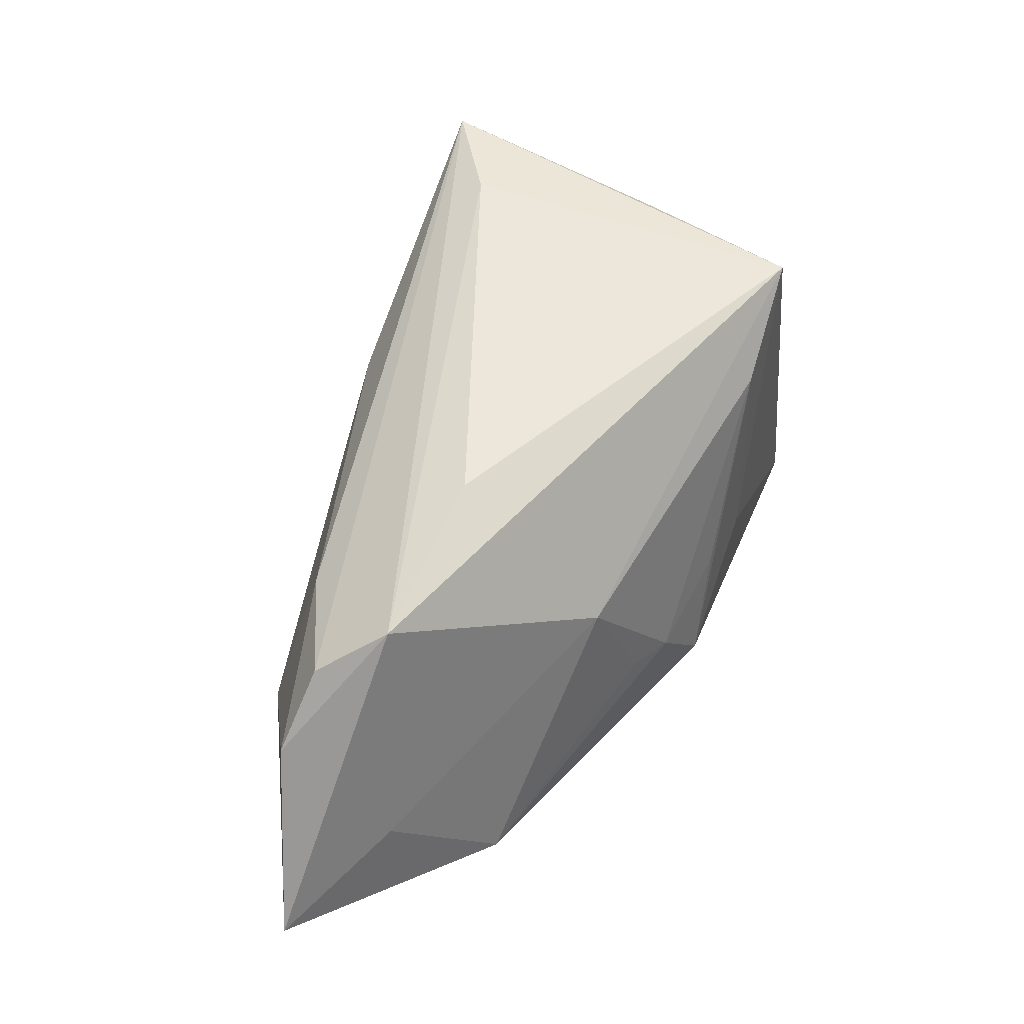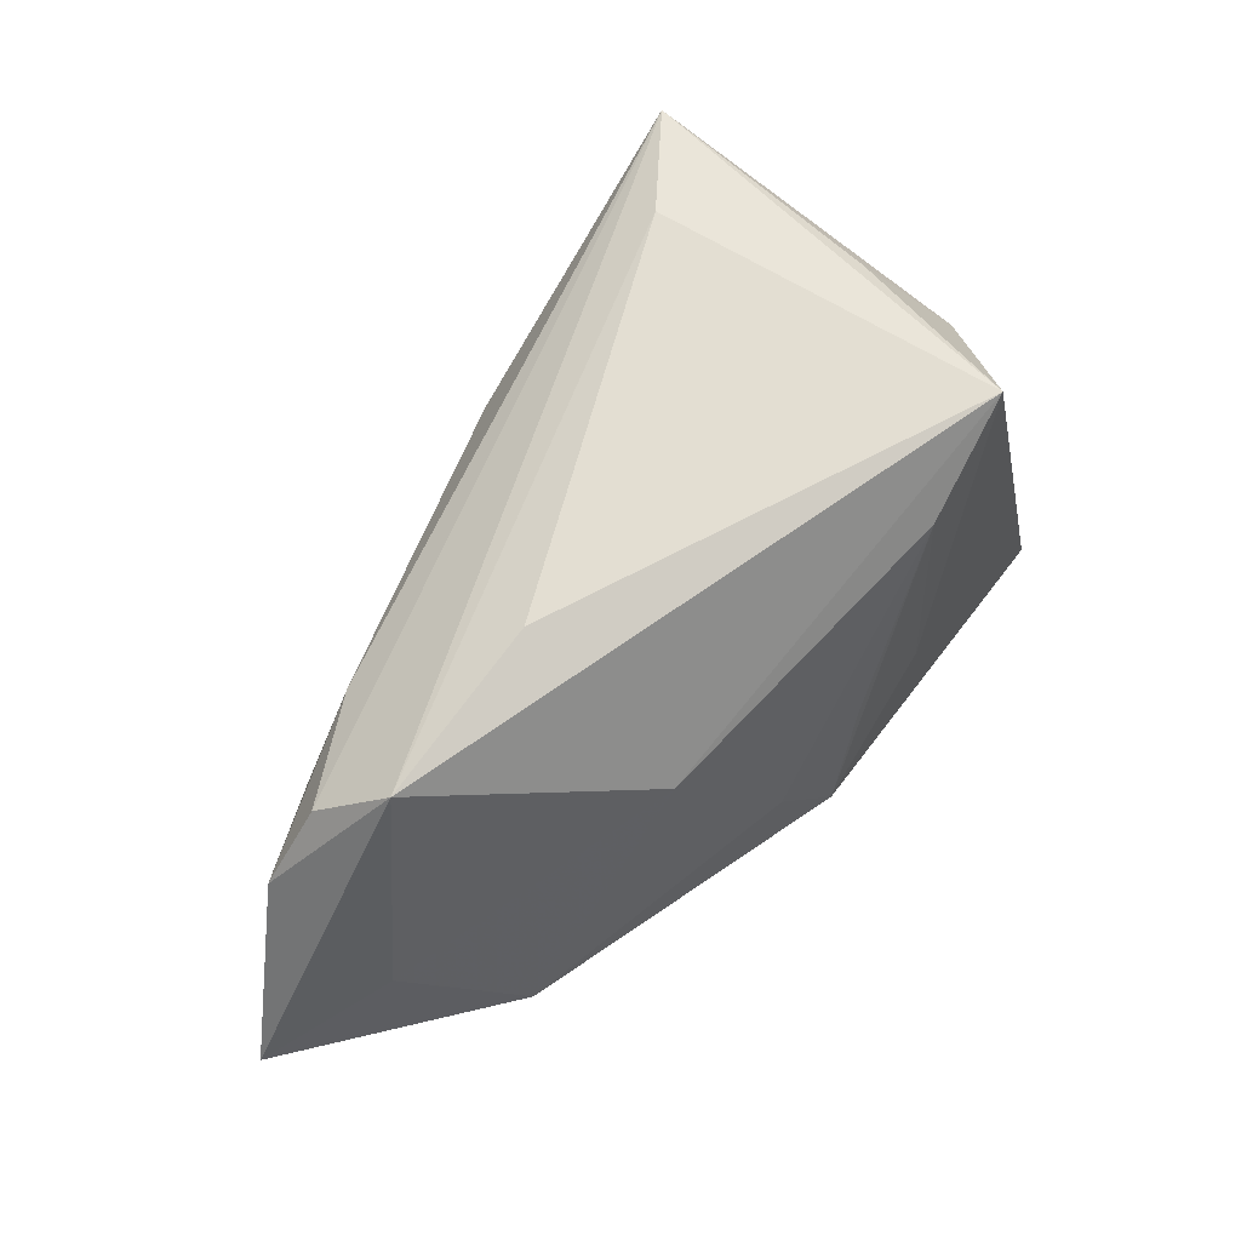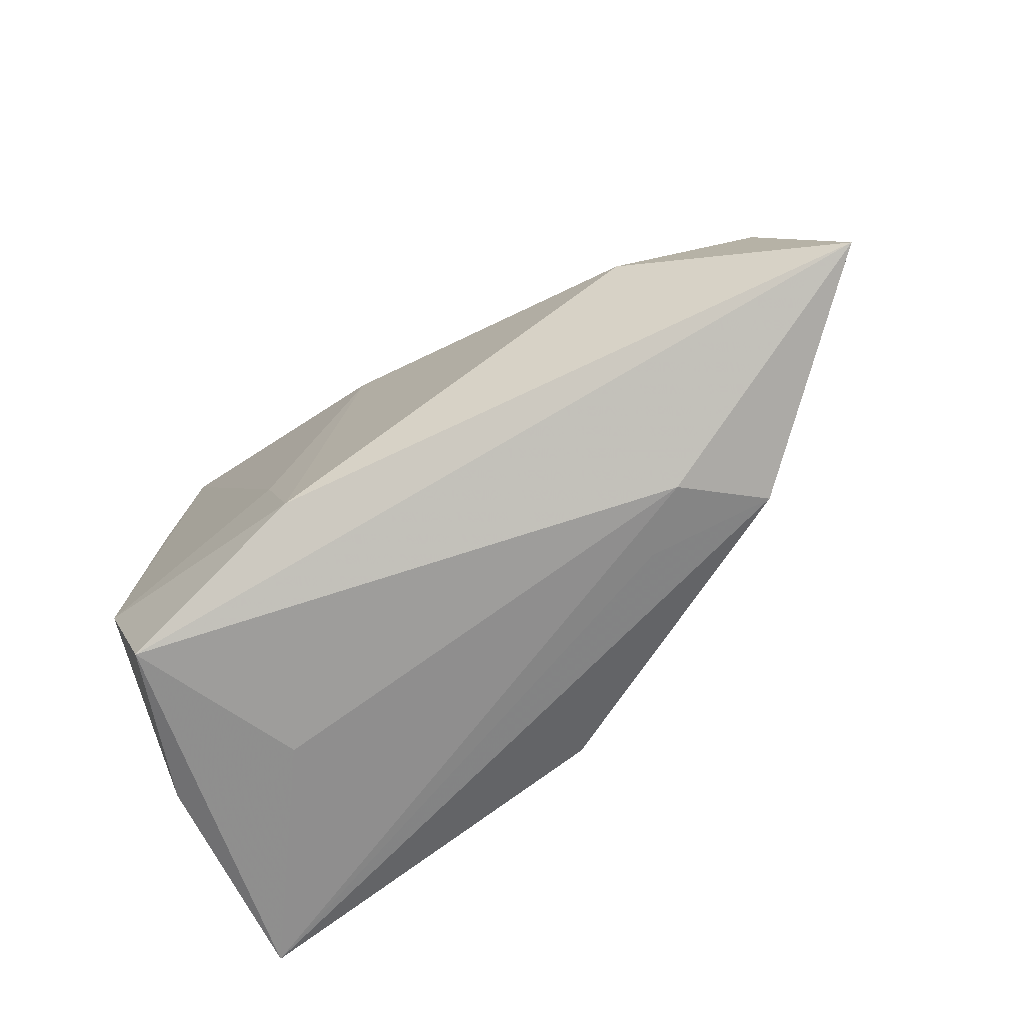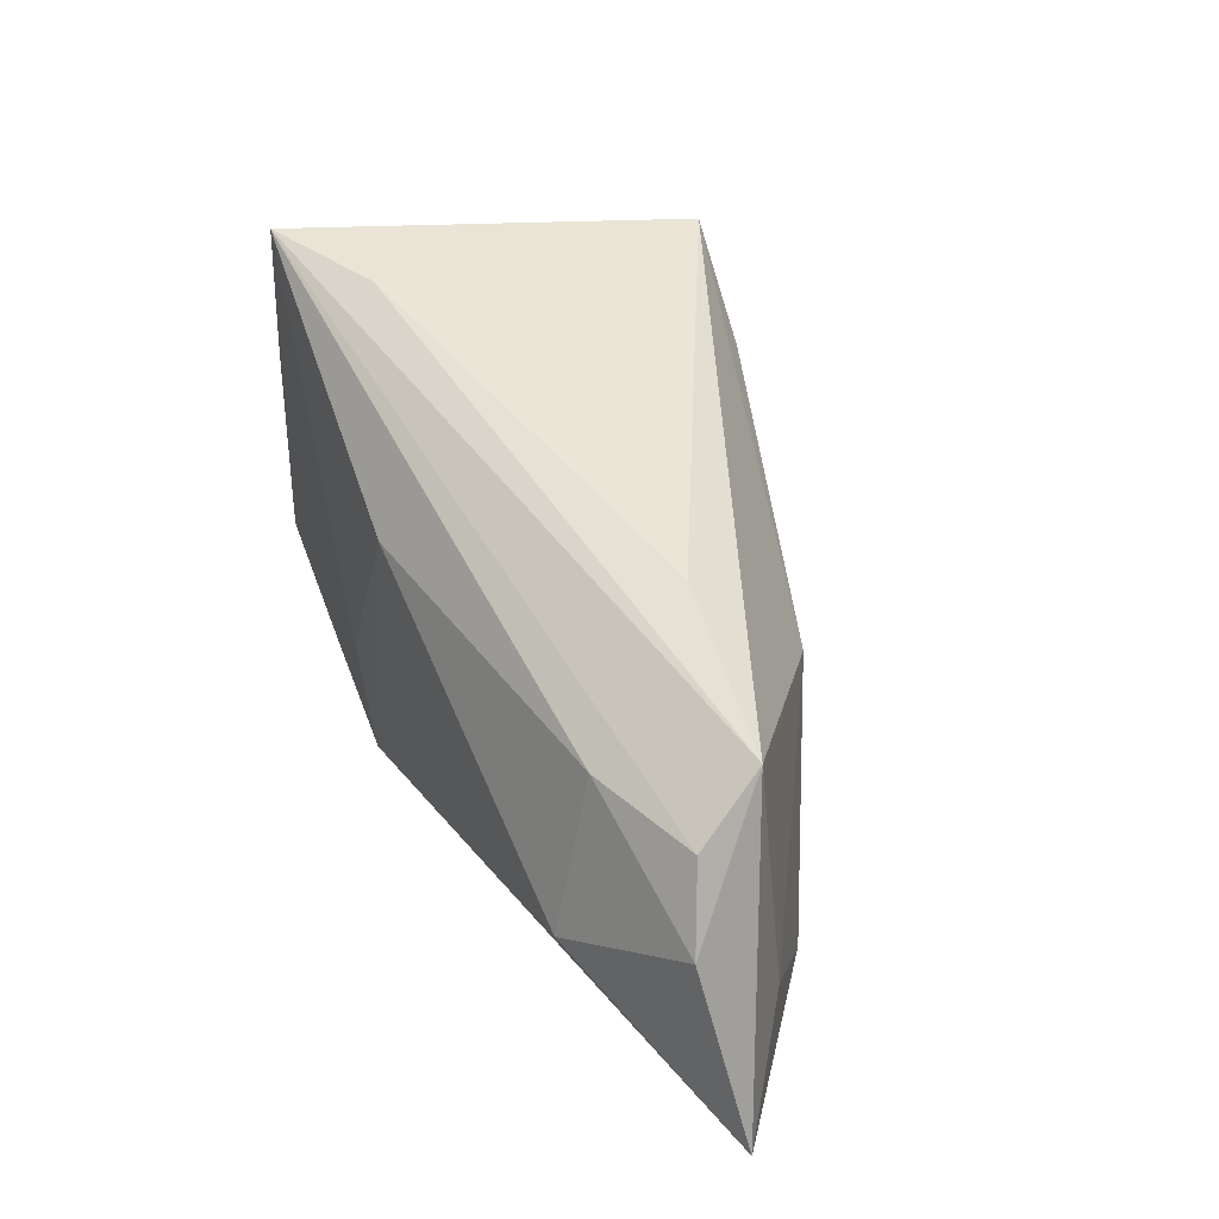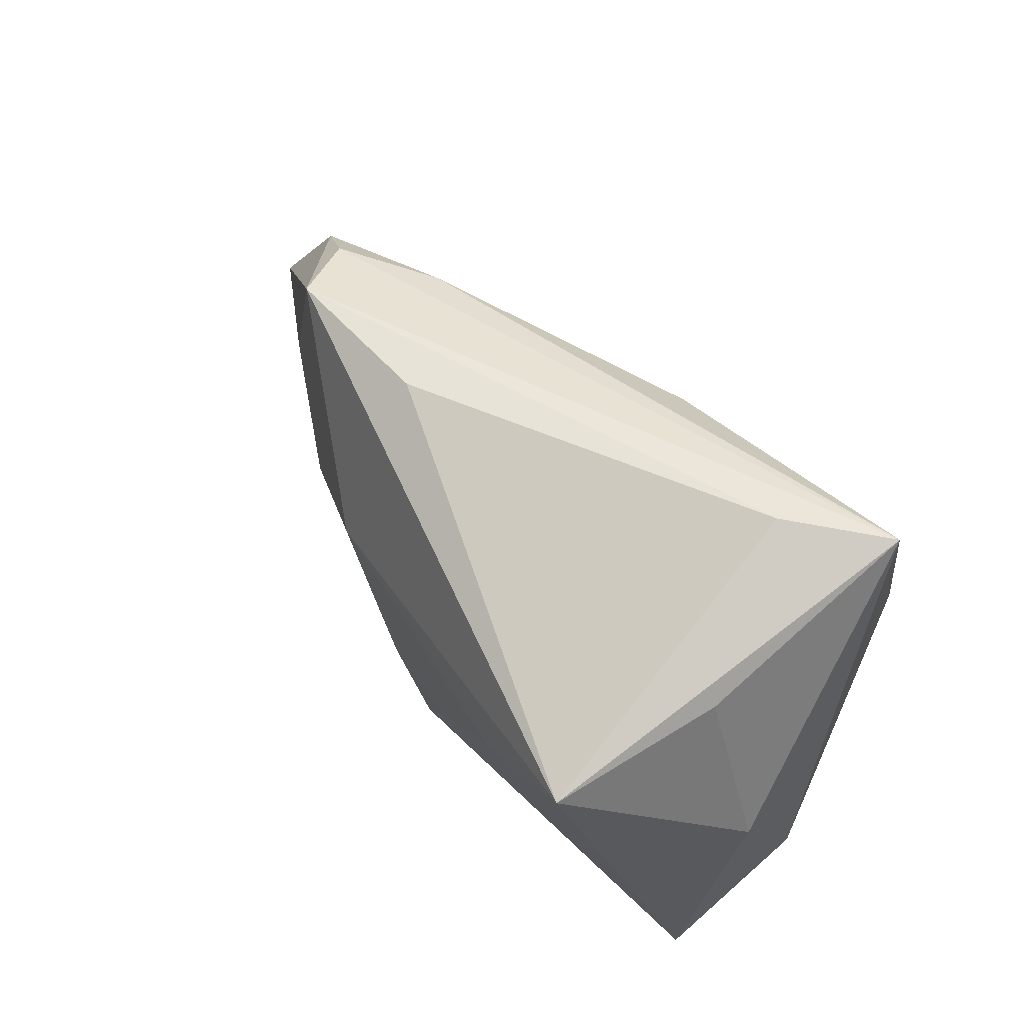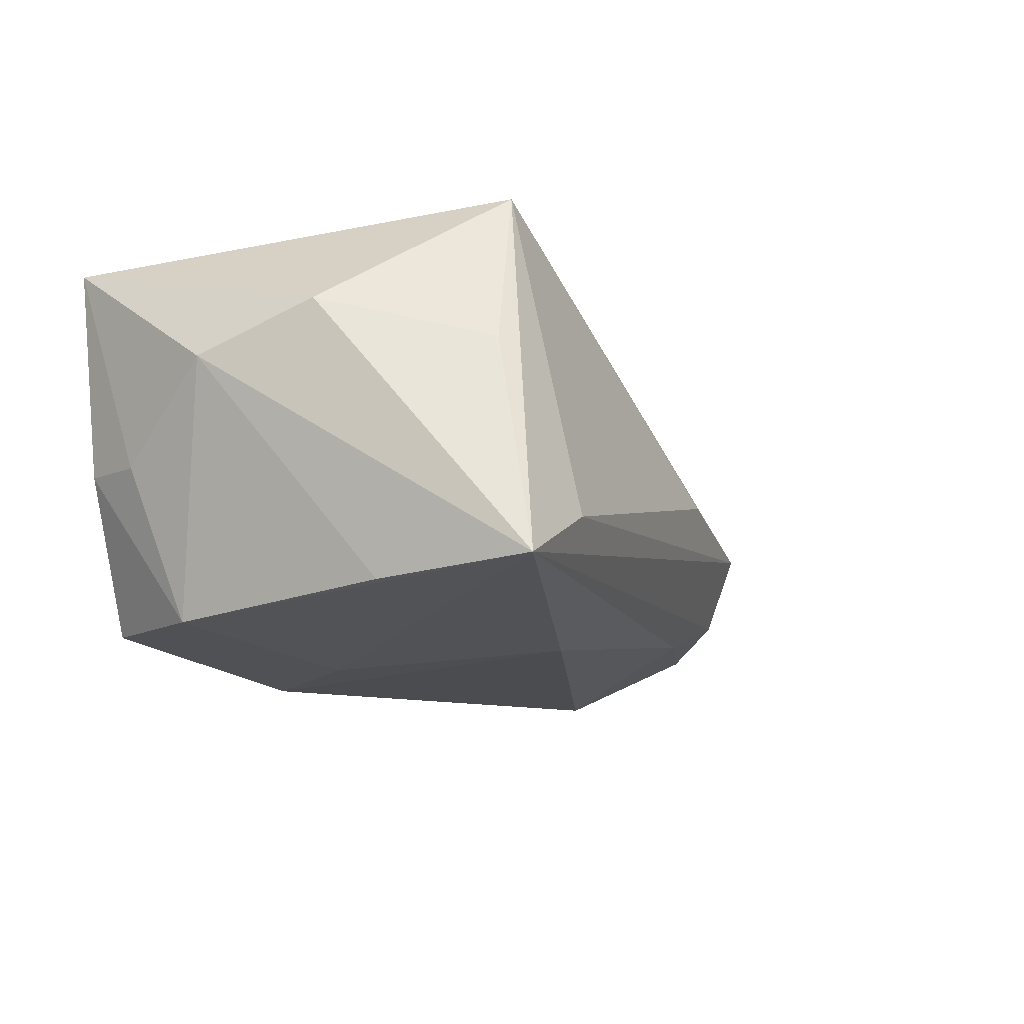
<metadata>
{"format":"obj","ext":"obj","renderer":"f3d","projection":"perspective","resolution":1024,"background":"white","views":[{"elev":41.5,"azim":-66.3,"up":"+Y"},{"elev":53.7,"azim":-52.1,"up":"+Y"},{"elev":-73.3,"azim":-140.6,"up":"+Y"},{"elev":43.4,"azim":-111.7,"up":"+Y"},{"elev":75.8,"azim":46.6,"up":"+Y"},{"elev":-21.7,"azim":126.8,"up":"+Z"}]}
</metadata>
<code>
v -0.04451 -0.007576 -0.01802
v 0.02262 -0.02727 0.000568
v 0.02735 0.03199 0.004924
v 0.03924 -0.02422 -0.003348
v -0.0506 0.01733 0.002338
v -0.0351 -0.02823 0.003761
v -0.01114 -0.0117 0.02434
v -0.05528 -0.01316 0.003663
v 0.04506 -0.02277 0.02285
v 0.04085 0.0144 0.009939
v -0.004945 0.01774 -0.02325
v 0.03429 -0.0114 -0.02405
v 0.04523 -0.0002148 0.004756
v -0.002887 -0.01917 0.02612
v 0.01089 0.01938 0.02674
v -0.05978 0.001197 -0.008463
v 0.0165 0.03623 -0.01573
v 0.0319 0.01779 -0.02397
v -0.05411 0.01083 -0.006077
v -0.06863 -0.02223 -0.005152
v 0.0007438 -0.005452 0.02623
v 0.01318 -0.007876 0.02602
v 0.00356 -0.02333 -0.02349
v 0.04099 -0.01537 -0.004771
v 0.02852 0.03777 -0.02405
v -0.0254 0.004112 0.01942
v -0.01722 -0.01091 0.02217
v -0.02735 -0.0268 0.008982
v -0.04114 0.0124 -0.01259
v 0.02889 -0.02823 -0.02139
v -0.04246 -0.02578 0.0126
v 0.007767 -0.009398 -0.02405
v 0.02252 0.03028 0.02645
v -0.02971 0.02432 0.00289
f 20 30 6
f 4 30 12
f 9 30 4
f 32 25 12
f 12 25 18
f 18 13 12
f 25 13 18
f 10 13 25
f 10 33 9
f 9 13 10
f 9 33 22
f 22 14 9
f 34 5 33
f 19 5 25
f 8 5 20
f 33 5 26
f 5 8 26
f 2 30 9
f 9 6 2
f 2 6 30
f 20 6 31
f 31 8 20
f 9 14 31
f 31 26 8
f 24 13 9
f 9 4 24
f 12 13 24
f 24 4 12
f 25 32 11
f 23 30 20
f 20 1 23
f 12 30 23
f 23 32 12
f 1 11 23
f 23 11 32
f 25 33 3
f 3 10 25
f 33 10 3
f 17 33 25
f 17 34 33
f 25 5 17
f 5 34 17
f 16 1 20
f 20 5 16
f 5 19 16
f 33 26 15
f 15 22 33
f 14 22 15
f 28 6 9
f 9 31 28
f 28 31 6
f 7 31 14
f 7 15 26
f 29 16 19
f 29 19 25
f 25 11 29
f 29 11 1
f 1 16 29
f 26 31 27
f 27 7 26
f 31 7 27
f 14 15 21
f 21 7 14
f 15 7 21

</code>
